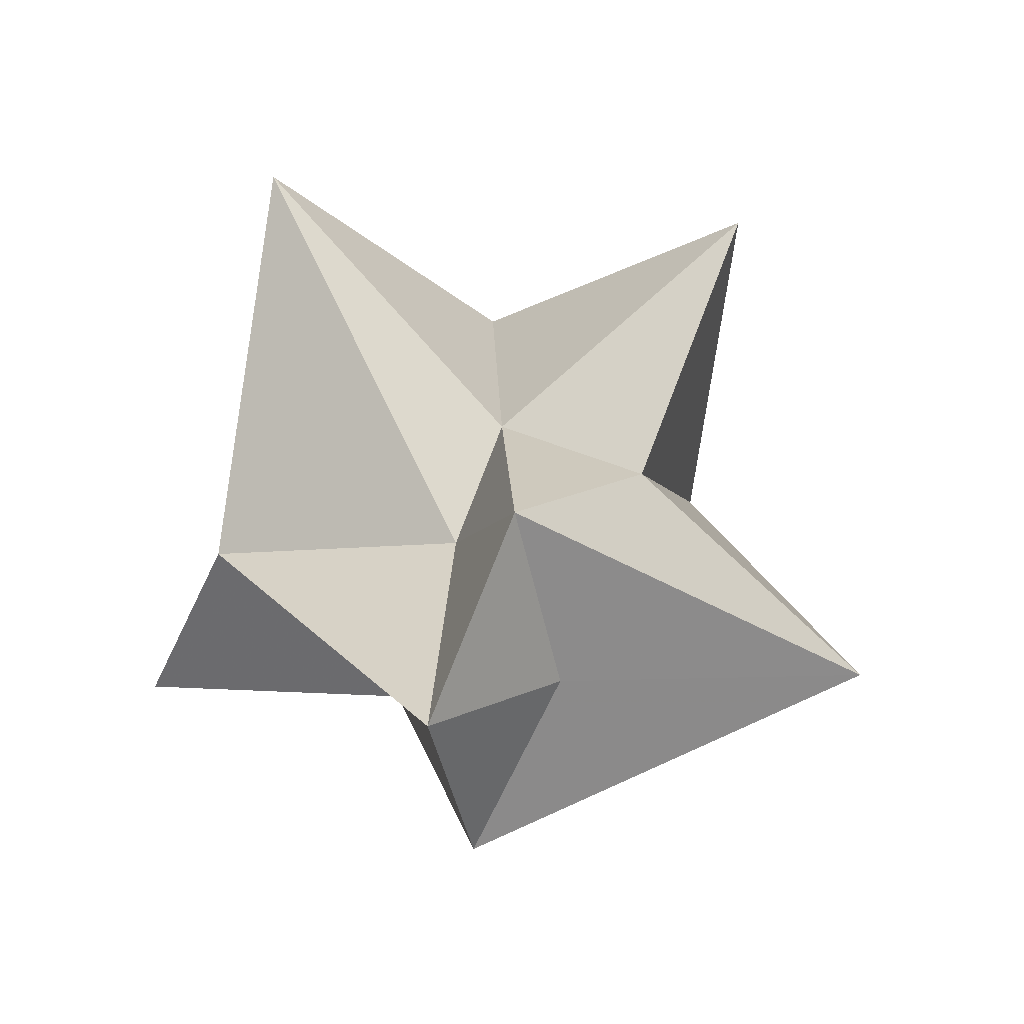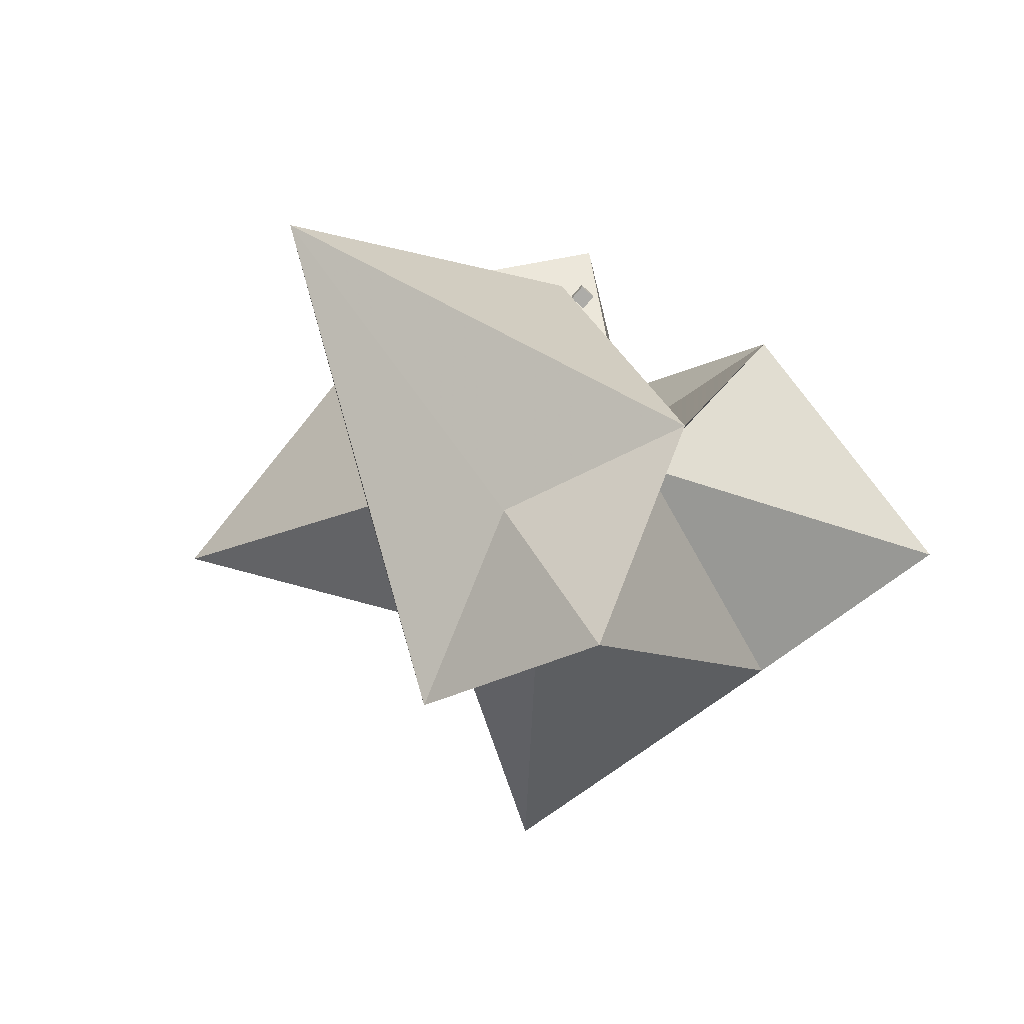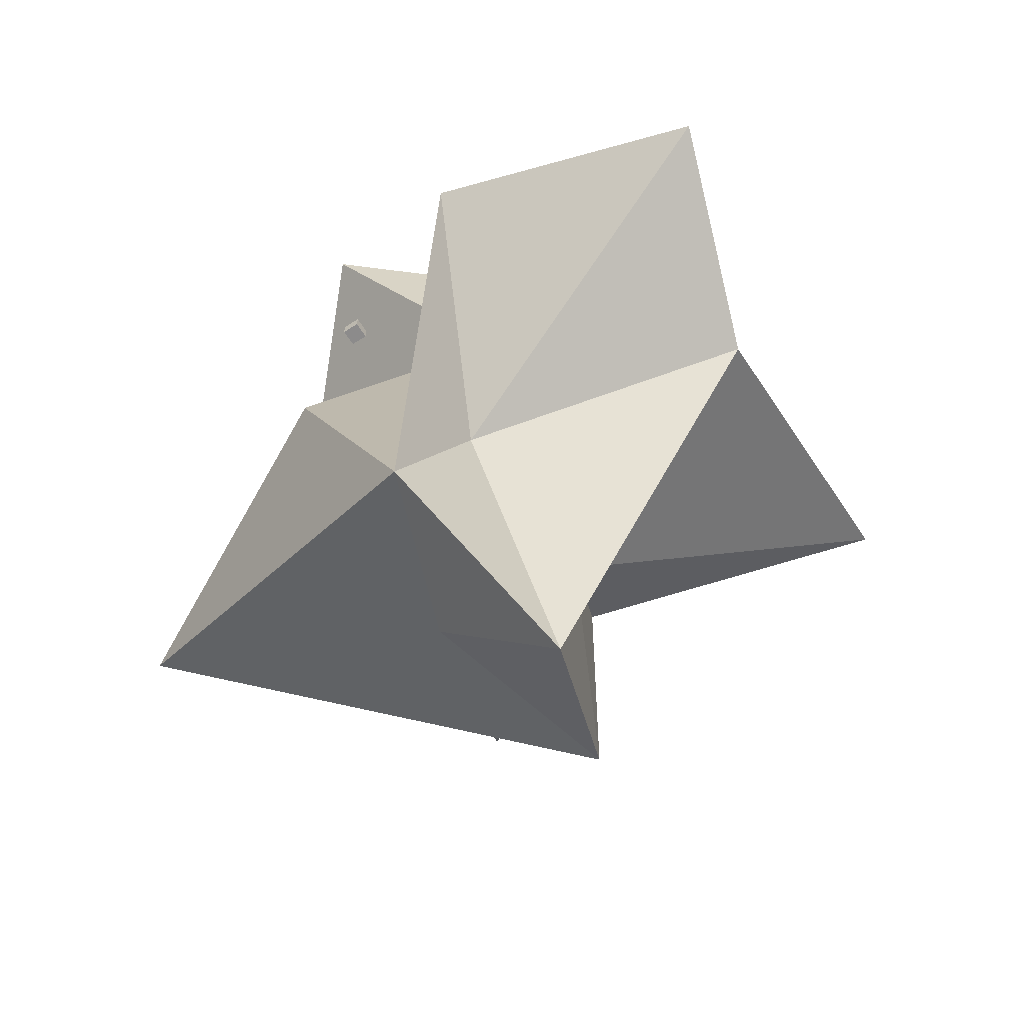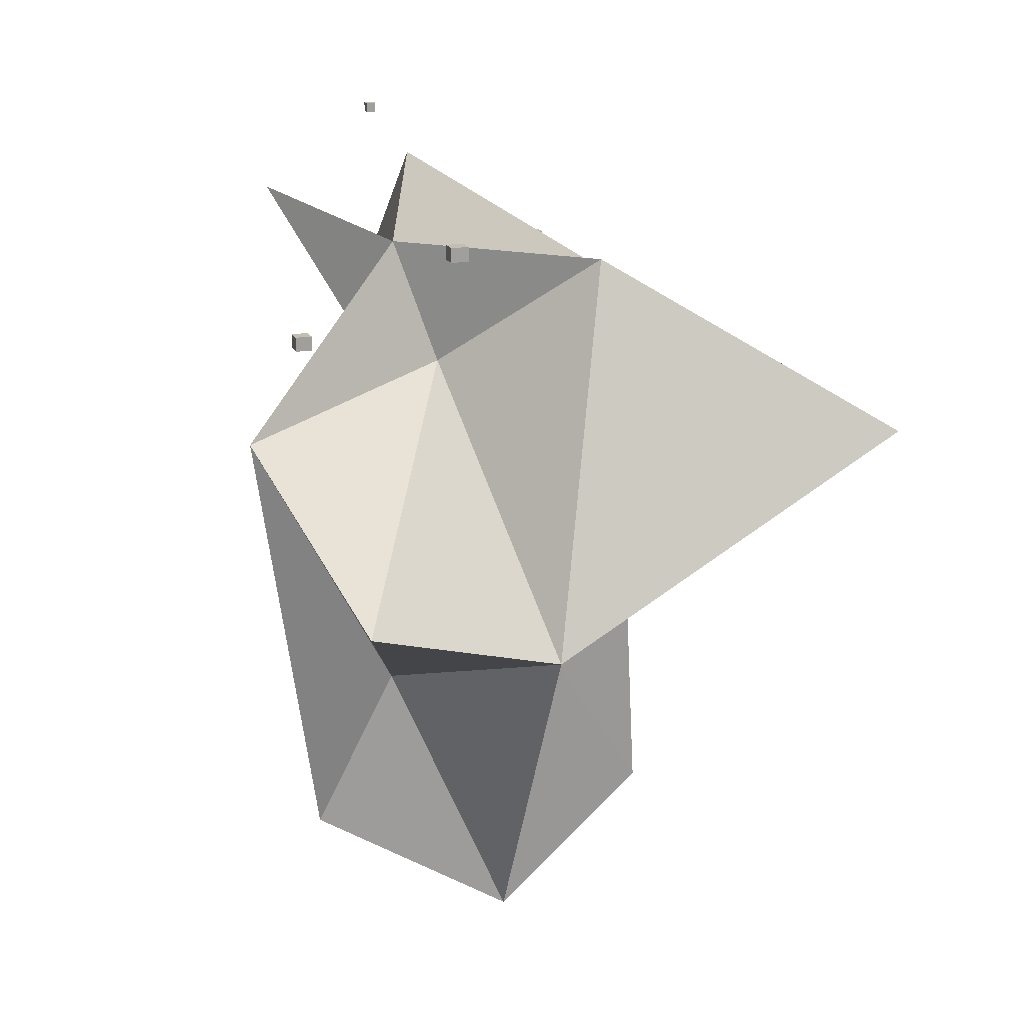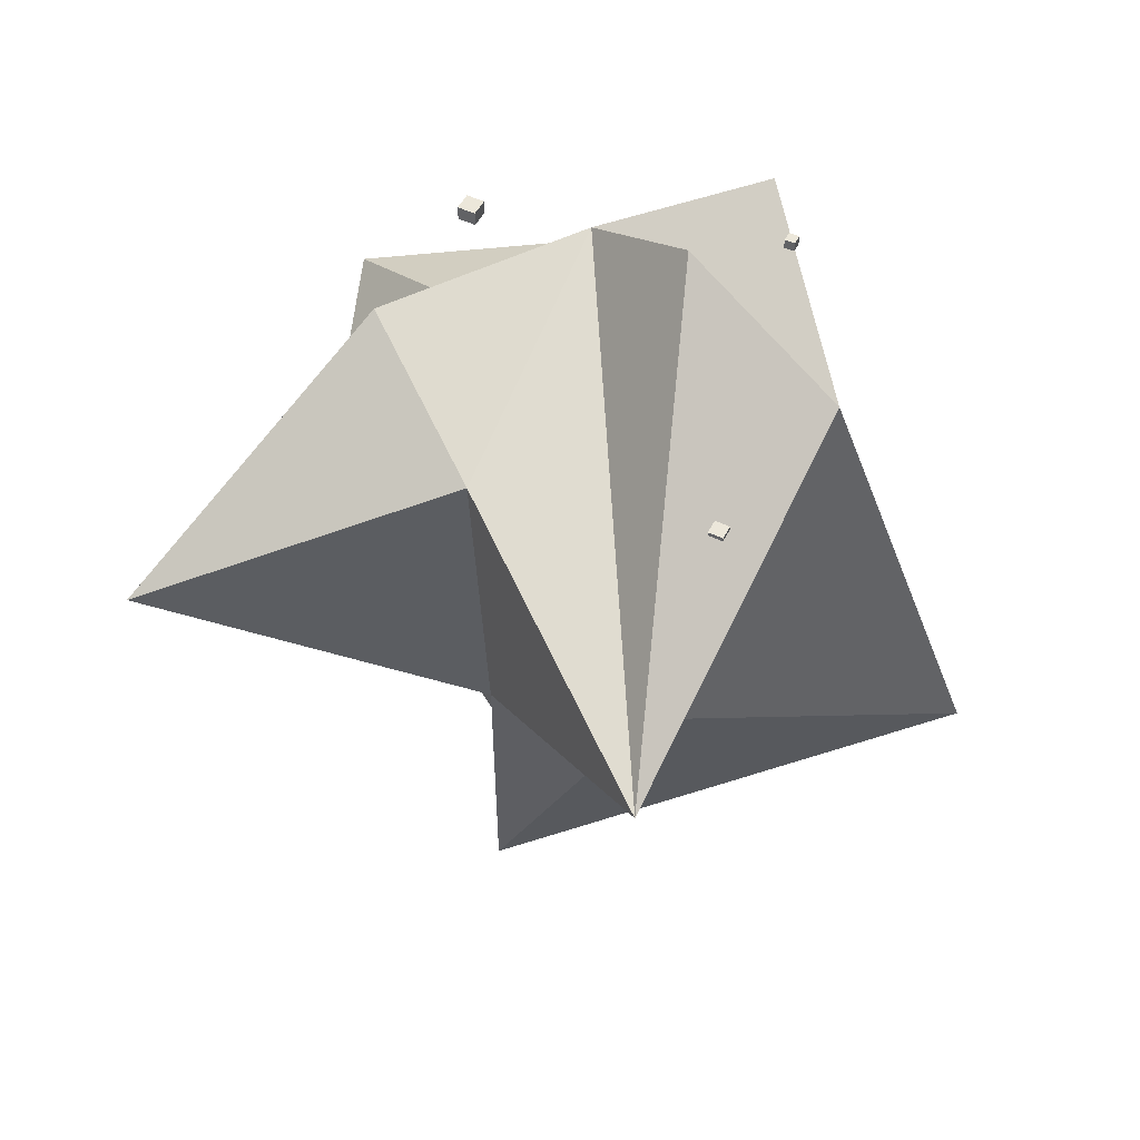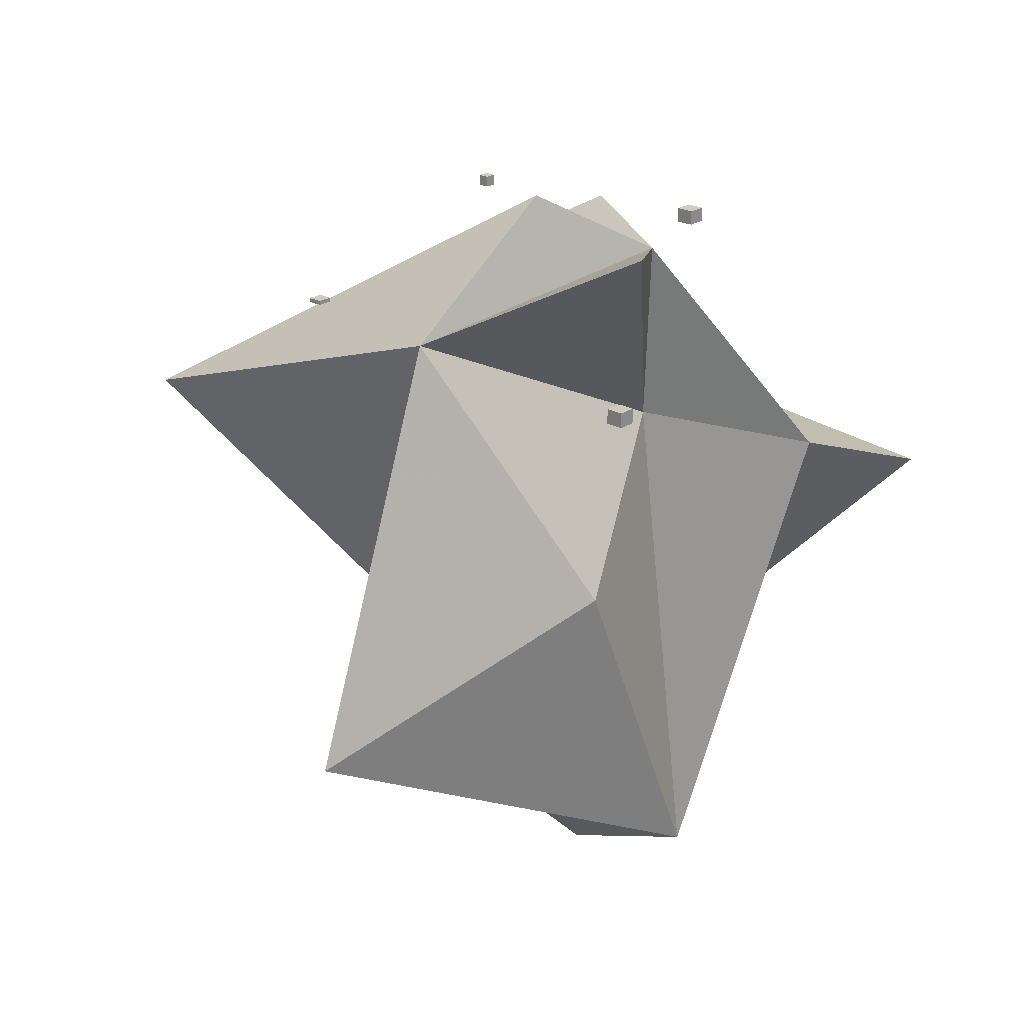
<metadata>
{"format":"obj","ext":"obj","renderer":"f3d","projection":"perspective","resolution":1024,"background":"white","views":[{"elev":-66.2,"azim":84.5,"up":"+Y"},{"elev":-76.6,"azim":-131.0,"up":"+Y"},{"elev":-64.0,"azim":-57.3,"up":"+Y"},{"elev":17.5,"azim":-18.6,"up":"+Y"},{"elev":52.1,"azim":117.1,"up":"+Y"},{"elev":23.5,"azim":-138.0,"up":"+Y"}]}
</metadata>
<code>
g Bool_en cubes Cube_101
v -7.713 9.071 -15.81
v -6.906 9.071 -15.81
v -6.906 9.071 -16.62
v -7.713 9.071 -16.62
v -7.713 9.779 -15.81
v -6.906 9.779 -15.81
v -6.906 9.779 -16.62
v -7.713 9.779 -16.62
f 5 1 2 6
f 6 2 3 7
f 7 3 4 8
f 8 4 1 5
f 3 2 1 4
g Bool_en cubes Cube_9
v -4.655 0.2836 -15.61
v -3.447 0.2836 -15.61
v -3.447 0.2836 -16.82
v -4.655 0.2836 -16.82
v -4.655 0.9793 -15.61
v -3.447 0.9793 -15.61
v -3.447 0.9793 -16.82
v -4.655 0.9793 -16.82
f 13 9 10 14
f 14 10 11 15
f 15 11 12 16
f 16 12 9 13
f 11 10 9 12
g Bool_en cubes Cube_8
v 0.3809 -13.08 -12.79
v 1.589 -13.08 -12.79
v 1.589 -13.08 -14
v 0.3809 -13.08 -14
v 0.3809 -12.22 -12.79
v 1.589 -12.22 -12.79
v 1.589 -12.22 -14
v 0.3809 -12.22 -14
f 21 17 18 22
f 22 18 19 23
f 23 19 20 24
f 24 20 17 21
f 19 18 17 20
g Bool_en cubes Cube_7
v 0.6519 6.661 -10.74
v 0.6519 7.327 -10.74
v 1.318 6.661 -10.74
v 1.318 7.327 -10.74
v 1.318 6.661 -11.41
v 1.318 7.327 -11.41
v 0.6519 6.661 -11.41
v 0.6519 7.327 -11.41
f 27 28 26 25
f 29 30 28 27
f 31 32 30 29
f 25 26 32 31
f 28 30 32 26
f 29 27 25 31
g Bool_en cubes Cube_6
v 6.292 13.25 -21.12
v 6.958 13.25 -21.12
v 6.958 13.25 -21.78
v 6.292 13.25 -21.78
v 6.292 13.06 -21.12
v 6.958 13.06 -21.12
v 6.958 13.06 -21.78
v 6.292 13.06 -21.78
f 38 34 33 37
f 39 35 34 38
f 40 36 35 39
f 37 33 36 40
f 34 35 36 33
g Bool_en cubes Cube_5
v 10.6 4.839 -4.078
v 11.51 4.839 -4.078
v 11.51 4.839 -4.985
v 10.6 4.839 -4.985
v 10.6 5.379 -4.078
v 11.51 5.379 -4.078
v 11.51 5.379 -4.985
v 10.6 5.379 -4.985
f 45 41 42 46
f 46 42 43 47
f 47 43 44 48
f 48 44 41 45
f 43 42 41 44
g Bool_en cubes Cube_4
v -0.7041 4.26 -15.23
v 1.264 4.26 -15.23
v -0.7041 5.379 -15.23
v 1.264 5.379 -15.23
v 1.264 4.26 -17.2
v 1.264 5.379 -17.2
v -0.7041 4.26 -17.2
v -0.7041 5.379 -17.2
f 50 52 51 49
f 53 54 52 50
f 54 53 55 56
f 49 51 56 55
g Bool_en cubes Cube_3
v -3.226 -5.624 -10.55
v -3.226 -4.397 -10.55
v -1.999 -5.624 -10.55
v -1.999 -4.397 -10.55
v -1.999 -5.624 -11.78
v -1.999 -4.397 -11.78
v -3.226 -5.624 -11.78
v -3.226 -4.397 -11.78
v -3.226 -4.54 -10.55
v -1.999 -4.54 -10.55
v -3.226 -5.621 -10.55
v -1.999 -5.621 -10.55
v -1.999 -4.54 -11.78
v -1.999 -5.621 -11.78
v -3.226 -4.54 -11.78
v -3.226 -5.621 -11.78
f 67 57 59 68
f 66 60 58 65
f 68 59 61 70
f 69 62 60 66
f 71 64 62 69
f 70 61 63 72
f 72 63 57 67
f 65 58 64 71
f 60 62 64 58
f 61 59 57 63
g Bool_en cubes Cube_2
v -2.831 20.08 -19.73
v -2.831 20.52 -19.73
v -2.393 20.08 -19.73
v -2.393 20.52 -19.73
v -2.393 20.08 -20.17
v -2.393 20.52 -20.17
v -2.831 20.08 -20.17
v -2.831 20.52 -20.17
f 75 76 74 73
f 77 78 76 75
f 79 80 78 77
f 73 74 80 79
f 76 78 80 74
f 77 75 73 79
g Bool_en cubes Cube_1
v -3.024 15.93 -4.973
v -2.2 15.93 -4.973
v -2.2 15.93 -5.797
v -3.024 15.93 -5.797
v -3.024 15.26 -4.973
v -2.2 15.26 -4.973
v -2.2 15.26 -5.797
v -3.024 15.26 -5.797
f 86 82 81 85
f 87 83 82 86
f 88 84 83 87
f 85 81 84 88
f 82 83 84 81
g Bool_en cubes Cube
v 4.411 -1.723 -5.899
v 5.846 -1.723 -5.899
v 5.846 -1.723 -7.335
v 4.411 -1.723 -7.335
v 4.411 -1.221 -5.899
v 5.846 -1.221 -5.899
v 5.846 -1.221 -7.335
v 4.411 -1.221 -7.335
f 93 89 90 94
f 94 90 91 95
f 95 91 92 96
f 96 92 89 93
f 91 90 89 92
g Bool_en boleen Cloneur Cube_31
v 0.3809 -12.22 -12.79
v 1.589 -12.22 -12.79
v 1.589 -12.22 -14
v 0.3809 -12.22 -14
f 100 97 98 99
g Bool_en boleen Cloneur Cube_61
v -3.226 -4.54 -10.55
v -1.999 -4.54 -10.55
v -3.226 -5.621 -10.55
v -1.999 -5.621 -10.55
v -1.999 -4.54 -11.78
v -1.999 -5.621 -11.78
v -3.226 -4.54 -11.78
v -3.226 -5.621 -11.78
f 105 102 101 107
f 108 103 104 106
g Bool_en boleen Cloneur Cube_81
v 4.411 -1.221 -5.899
v 5.846 -1.221 -5.899
v 5.846 -1.221 -7.335
v 4.411 -1.221 -7.335
f 112 109 110 111
g Bool_en boleen Cloneur Cube_91
v -4.655 0.9793 -15.61
v -3.447 0.9793 -15.61
v -3.447 0.9793 -16.82
v -4.655 0.9793 -16.82
f 116 113 114 115
g Bool_en boleen Cloneur Cube_10
v -0.7041 4.26 -15.23
v 1.264 4.26 -15.23
v 1.264 4.26 -17.2
v -0.7041 4.26 -17.2
f 119 118 117 120
g Bool_en boleen Cloneur Cube_11
v 10.6 5.379 -4.078
v 11.51 5.379 -4.078
v 11.51 5.379 -4.985
v 10.6 5.379 -4.985
v -0.7041 5.379 -15.23
v 1.264 5.379 -15.23
v 1.264 5.379 -17.2
v -0.7041 5.379 -17.2
f 128 125 126 127
f 124 121 122 123
g Bool_en boleen Cloneur Cube_13
v -7.713 9.779 -15.81
v -6.906 9.779 -15.81
v -6.906 9.779 -16.62
v -7.713 9.779 -16.62
f 132 129 130 131
g Bool_en boleen Cloneur Cube_14
v 6.292 13.06 -21.12
v 6.958 13.06 -21.12
v 6.958 13.06 -21.78
v 6.292 13.06 -21.78
f 135 134 133 136
g Bool_en boleen Cloneur Cube_15
v -3.024 15.26 -4.973
v -2.2 15.26 -4.973
v -2.2 15.26 -5.797
v -3.024 15.26 -5.797
f 139 138 137 140
g poumon Neutre poumon1 poumon2
v -1.493 13.22 -23.12
v -2.162 -4.924 -30.35
v -3.611 6.876 -9.91
v -11.87 6.852 -7.728
v -2.378 9.705 -9.445
v -0.07317 -1.884 1.673
v 16.75 7.204 0.7153
v 16.65 7.075 -22.82
v 0.8127 -19.06 -9.228
v -4.234 15.36 -10.3
v 9.001 -14.24 -12.18
v -8.071 -14.32 -11.92
v 0.1968 -12.74 -15.11
v 8.228 -2.412 -11.65
v 3.679 -6.312 -9.91
v -1.884 18.61 -15.85
v -8.729 17.15 -16.66
v 6.332 -2.192 -18.66
v 3.891 15.11 -4.321
v 8.48 12.11 -11.08
v -7.762 1.071 -18.3
v -9.693 1.567 4.961
v -4.613 -6.378 -10.42
f 163 149 146
f 145 162 146
f 161 143 141
f 159 146 147
f 157 150 141
f 146 155 147
f 162 145 144
f 144 150 143
f 158 151 142
f 154 155 151
f 151 153 142
f 150 157 143
f 159 145 146
f 159 150 145
f 163 144 152
f 143 161 152
f 152 161 142
f 150 160 148
f 161 141 142
f 155 149 151
f 160 159 147
f 141 158 142
f 156 150 148
f 154 158 148
f 158 154 151
f 153 152 142
f 153 149 152
f 158 141 148
f 141 156 148
f 155 154 147
f 149 153 151
f 144 143 152
f 160 154 148
f 150 156 141
f 159 160 150
f 163 162 144
f 162 163 146
f 149 163 152
f 149 155 146
f 143 157 141
f 145 150 144
f 154 160 147

</code>
